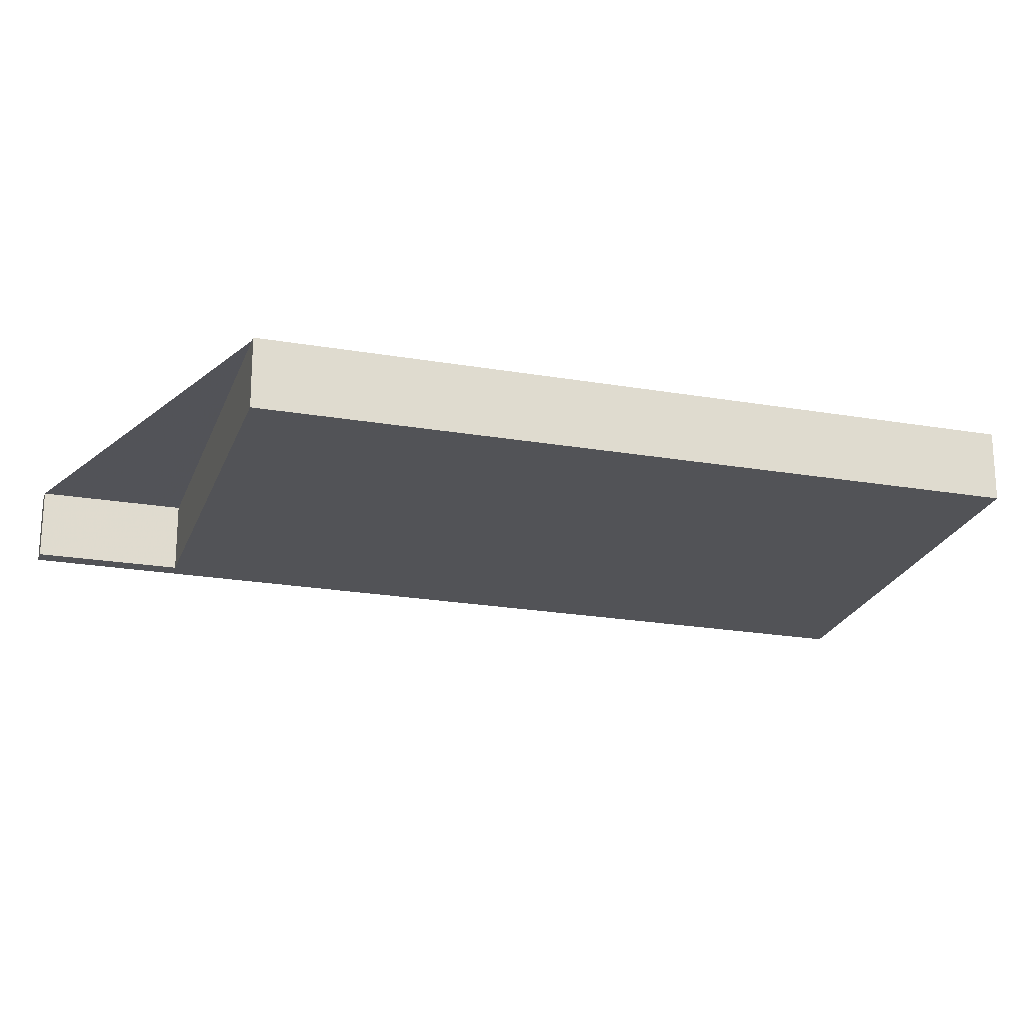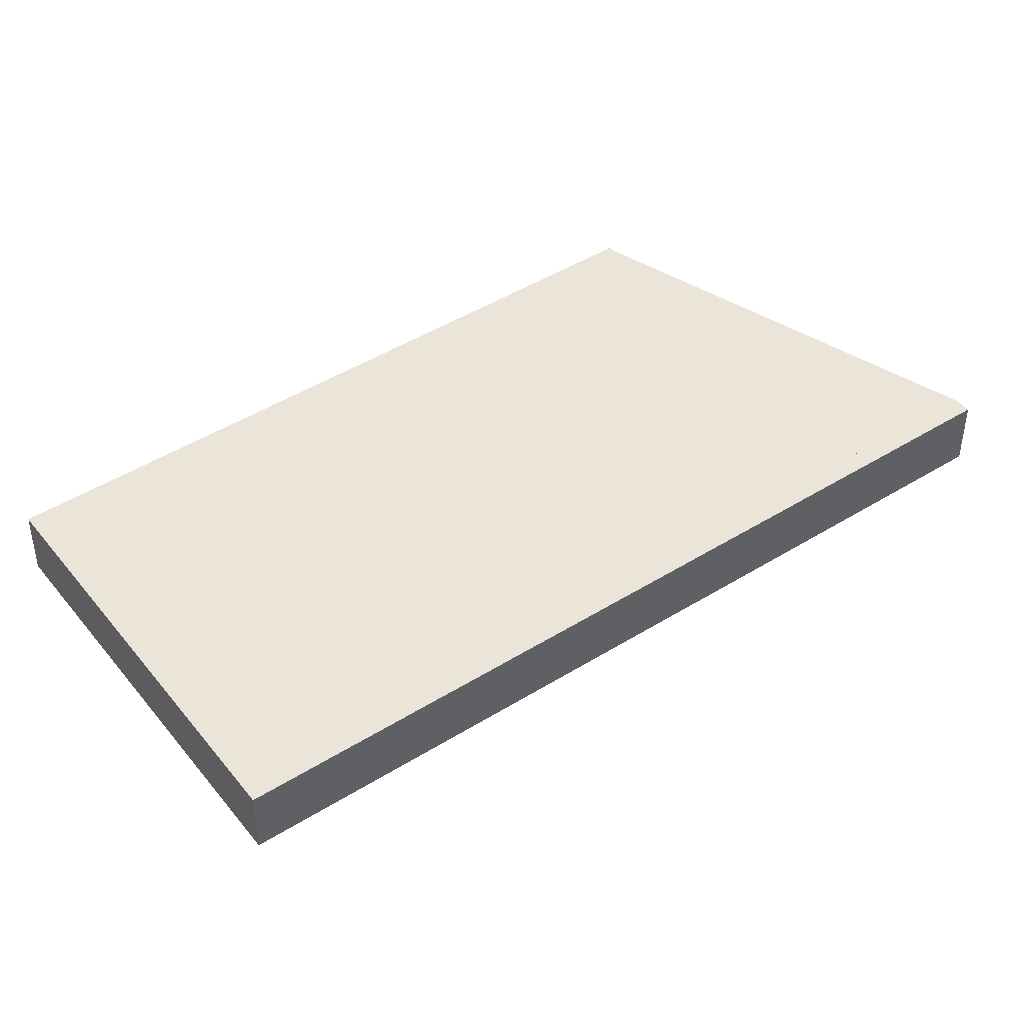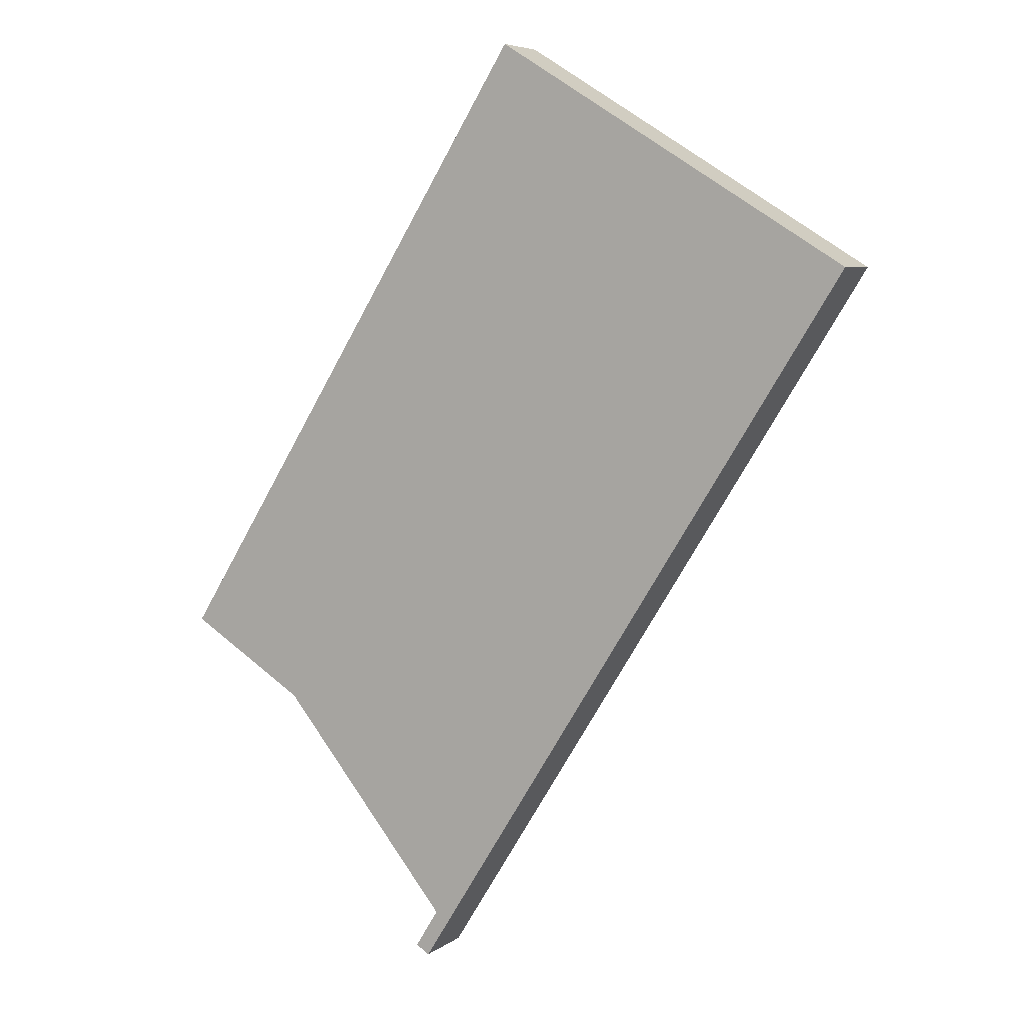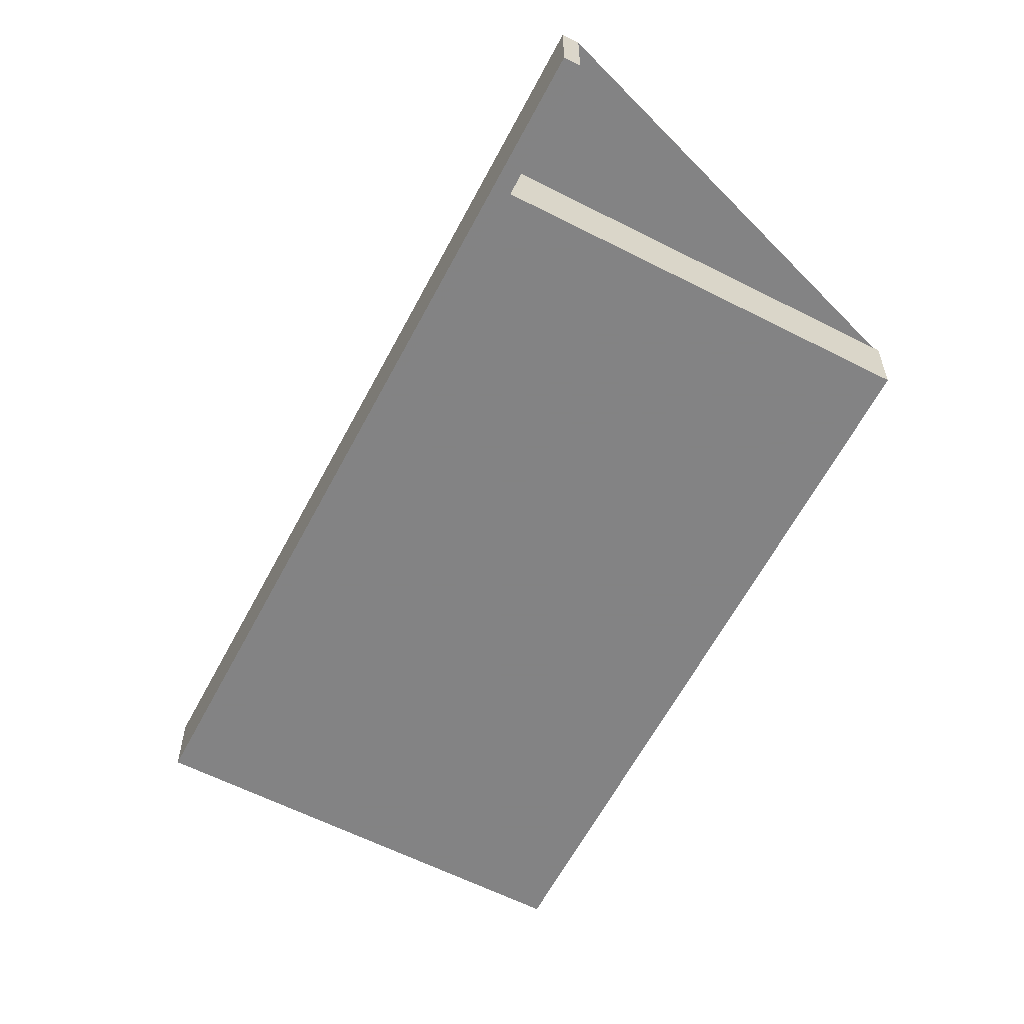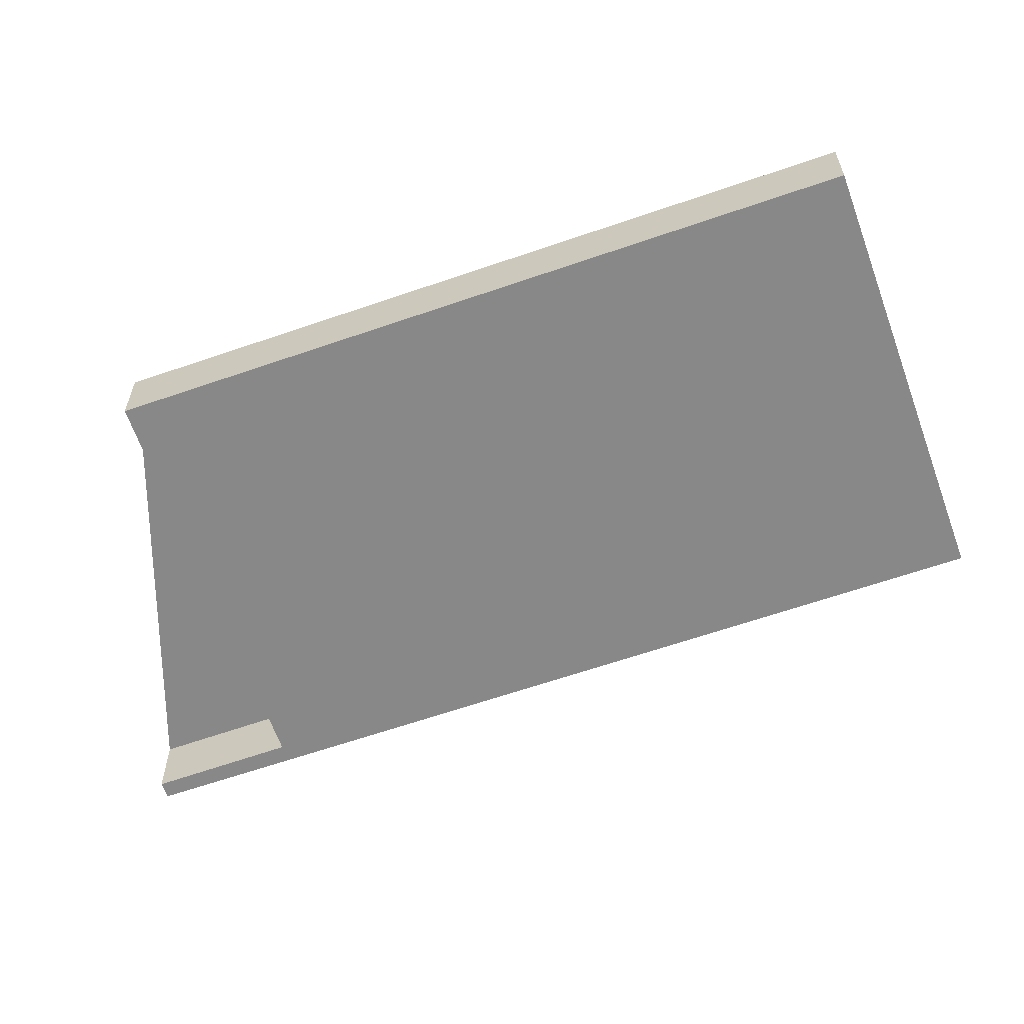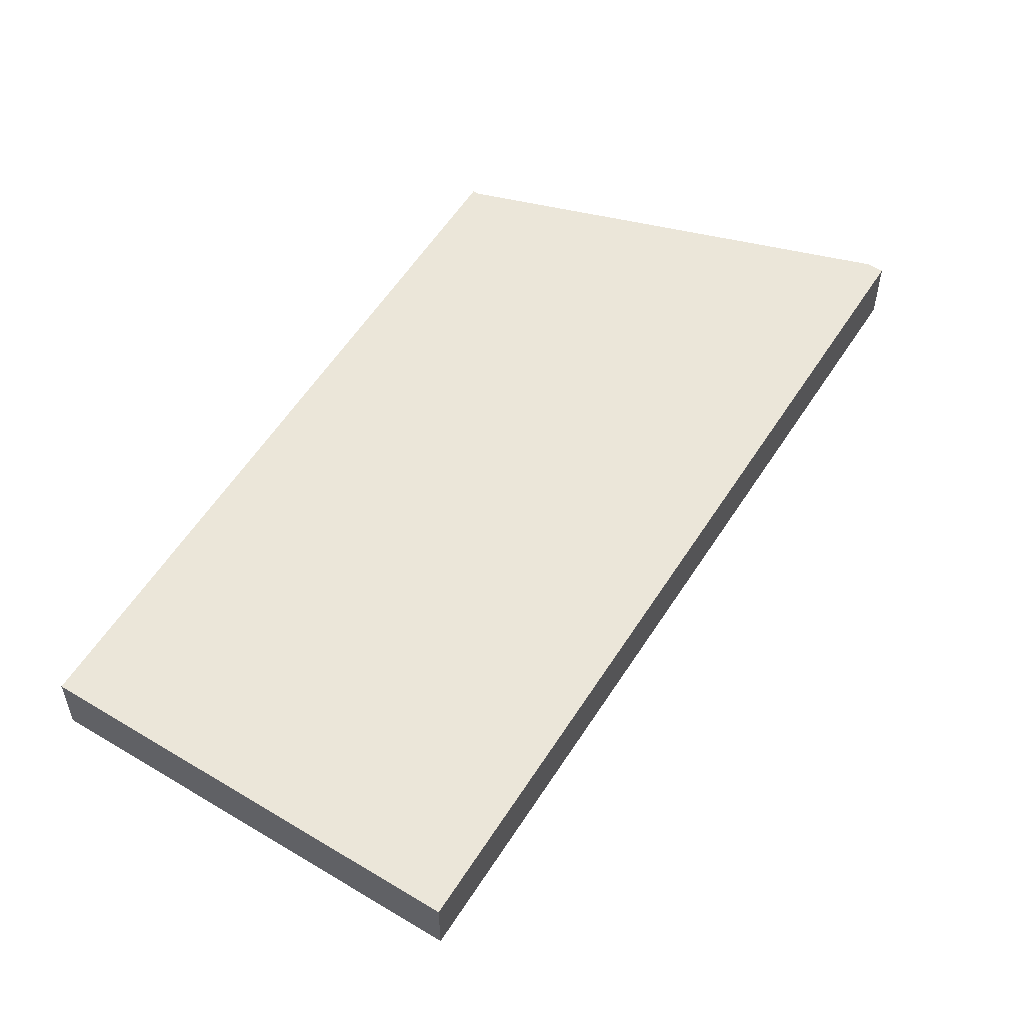
<metadata>
{"format":"obj","ext":"obj","renderer":"f3d","projection":"perspective","resolution":1024,"background":"white","views":[{"elev":-22.3,"azim":105.3,"up":"+Z"},{"elev":45.1,"azim":-94.0,"up":"+Z"},{"elev":6.2,"azim":-152.4,"up":"+Y"},{"elev":-61.1,"azim":4.4,"up":"+Z"},{"elev":-62.7,"azim":141.3,"up":"+Z"},{"elev":56.9,"azim":-116.0,"up":"+Z"}]}
</metadata>
<code>
v -2071 -562.9 0.9786
v -2078 -552.1 0.961
v -2072 -548.8 0.9814
v -2067 -557.8 0.9961
v -2072 -561 0.9766
v -2071 -562.8 0.9793
v -2074 -557.7 0.9701
v -2071 -562.9 0.9786
v -2078 -552.1 0.961
v -2072 -548.9 0.9814
v -2078 -552.1 0.9614
v -2078 -552.1 0.9614
v -2071 -562.8 0.979
v -2072 -548.9 0.9814
v -2072 -548.8 0.9813
v -2067 -557.9 0.9961
v -2067 -557.8 0.9961
v -2072 -561.1 0.9761
v -2067 -557.8 0.9961
v -2072 -561.1 0.9757
v -2072 -561.1 0.9757
v -2072 -561.1 0.9757
v -2071 -562.9 0.9786
v -2071 -562.9 0
v -2072 -561.1 1.11e-16
v -2078 -552.1 0.9614
v -2078 -552.1 0.961
v -2078 -552.1 0
v -2078 -552.1 1.11e-16
v -2072 -548.9 0.9814
v -2072 -548.8 0.9814
v -2072 -548.8 1.11e-16
v -2072 -548.9 0
v -2067 -557.9 0.9961
v -2067 -557.8 0.9961
v -2067 -557.8 -1.11e-16
v -2067 -557.9 0
v -2071 -562.8 0.9793
v -2072 -561 0.9766
v -2072 -561 0
v -2071 -562.8 1.11e-16
v -2071 -562.8 0.979
v -2071 -562.8 0.9793
v -2071 -562.8 1.11e-16
v -2071 -562.8 0
v -2078 -552.1 0.961
v -2074 -557.7 0.9701
v -2074 -557.7 1.11e-16
v -2078 -552.1 0
v -2071 -562.9 0.9786
v -2071 -562.9 0.9786
v -2071 -562.9 1.11e-16
v -2071 -562.9 0
v -2078 -552.1 0.961
v -2078 -552.1 0.961
v -2078 -552.1 0
v -2078 -552.1 0
v -2067 -557.8 0.9961
v -2072 -548.9 0.9814
v -2072 -548.9 0
v -2067 -557.8 0
v -2072 -548.8 0.9813
v -2078 -552.1 0.9614
v -2078 -552.1 1.11e-16
v -2072 -548.8 -1.11e-16
v -2071 -562.9 0.9786
v -2071 -562.8 0.979
v -2071 -562.8 0
v -2071 -562.9 1.11e-16
v -2072 -548.8 0.9814
v -2072 -548.8 0.9813
v -2072 -548.8 -1.11e-16
v -2072 -548.8 1.11e-16
v -2072 -561 0.9766
v -2067 -557.9 0.9961
v -2067 -557.9 0
v -2072 -561 0
v -2067 -557.8 0.9961
v -2067 -557.8 0.9961
v -2067 -557.8 0
v -2067 -557.8 -1.11e-16
v -2074 -557.7 0.9701
v -2072 -561.1 0.9757
v -2072 -561.1 1.11e-16
v -2074 -557.7 1.11e-16
v -2071 -562.9 0
v -2078 -552.1 0
v -2072 -548.8 0
v -2067 -557.8 0
v -2072 -561 0
v -2071 -562.8 0
f 21 7 20
f 17 14 10 19
f 15 3 10 14
f 11 9 2 12
f 20 7 9 11 18
f 14 11 12 15
f 18 11 14 17
f 17 16 5 6 13 18
f 19 4 16 17
f 20 8 1 21
f 18 13 8 20
f 23 24 25 22
f 27 28 29 26
f 31 32 33 30
f 35 36 37 34
f 39 40 41 38
f 43 44 45 42
f 47 48 49 46
f 51 52 53 50
f 55 56 57 54
f 59 60 61 58
f 63 64 65 62
f 67 68 69 66
f 71 72 73 70
f 75 76 77 74
f 79 80 81 78
f 83 84 85 82
f 87 88 89 90 91 86

</code>
